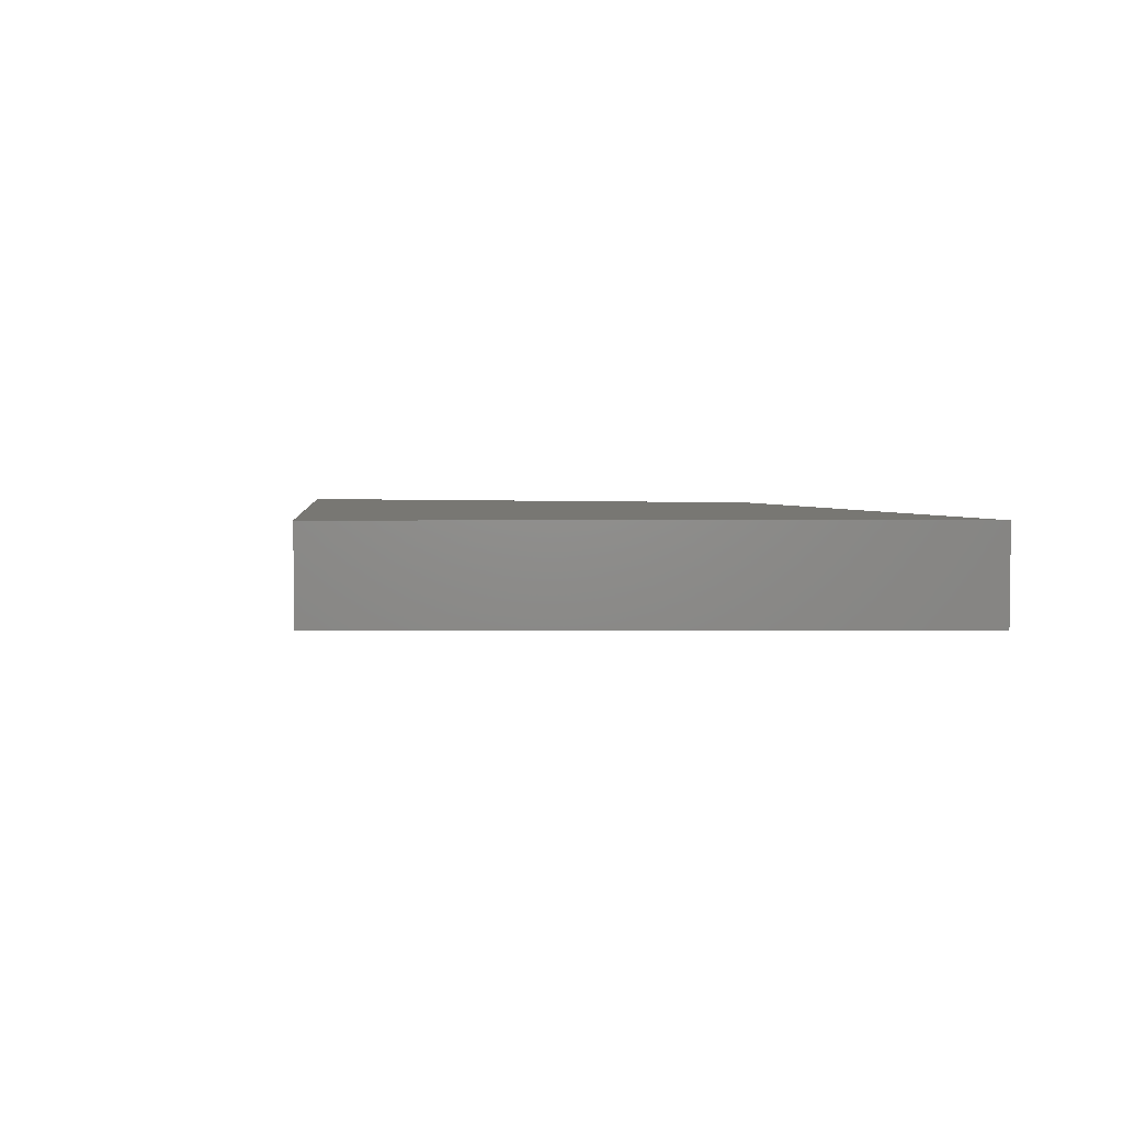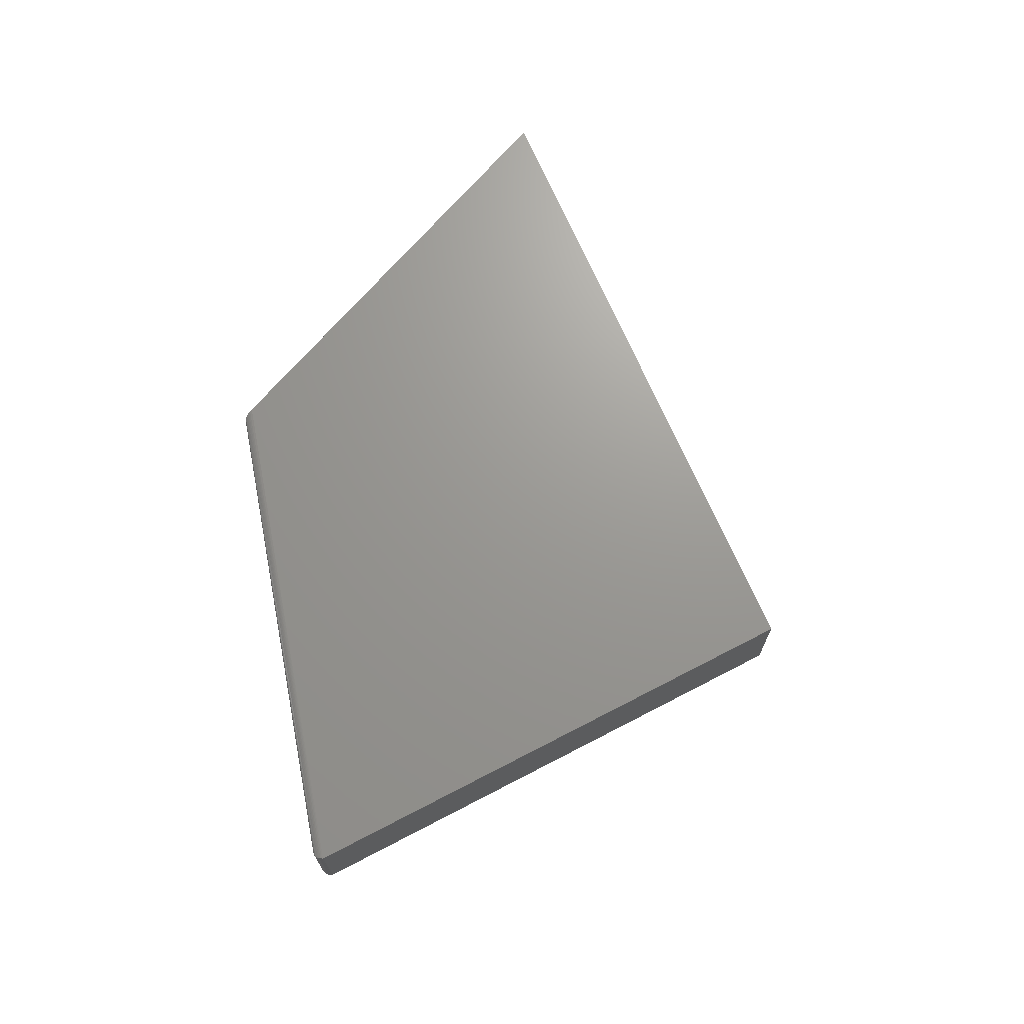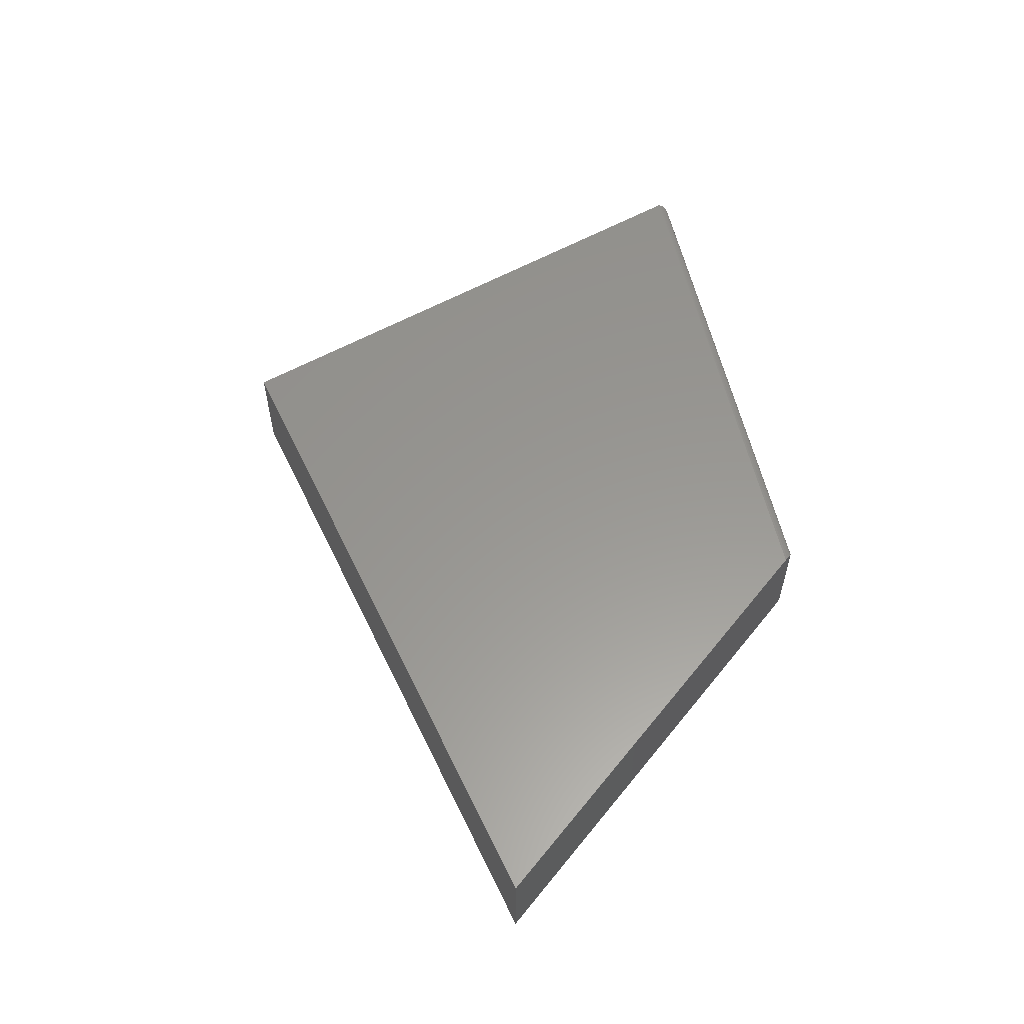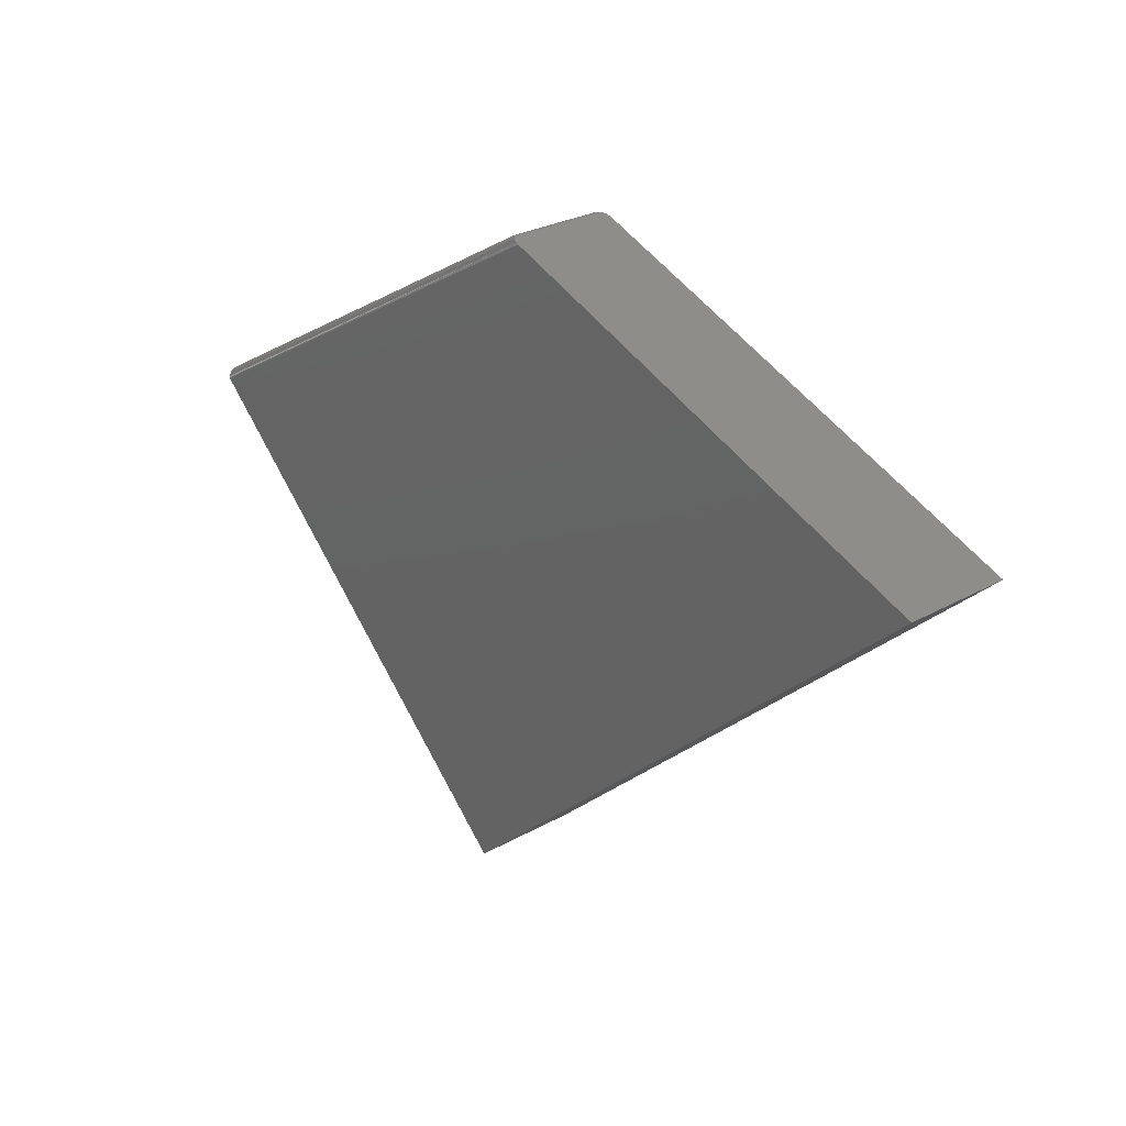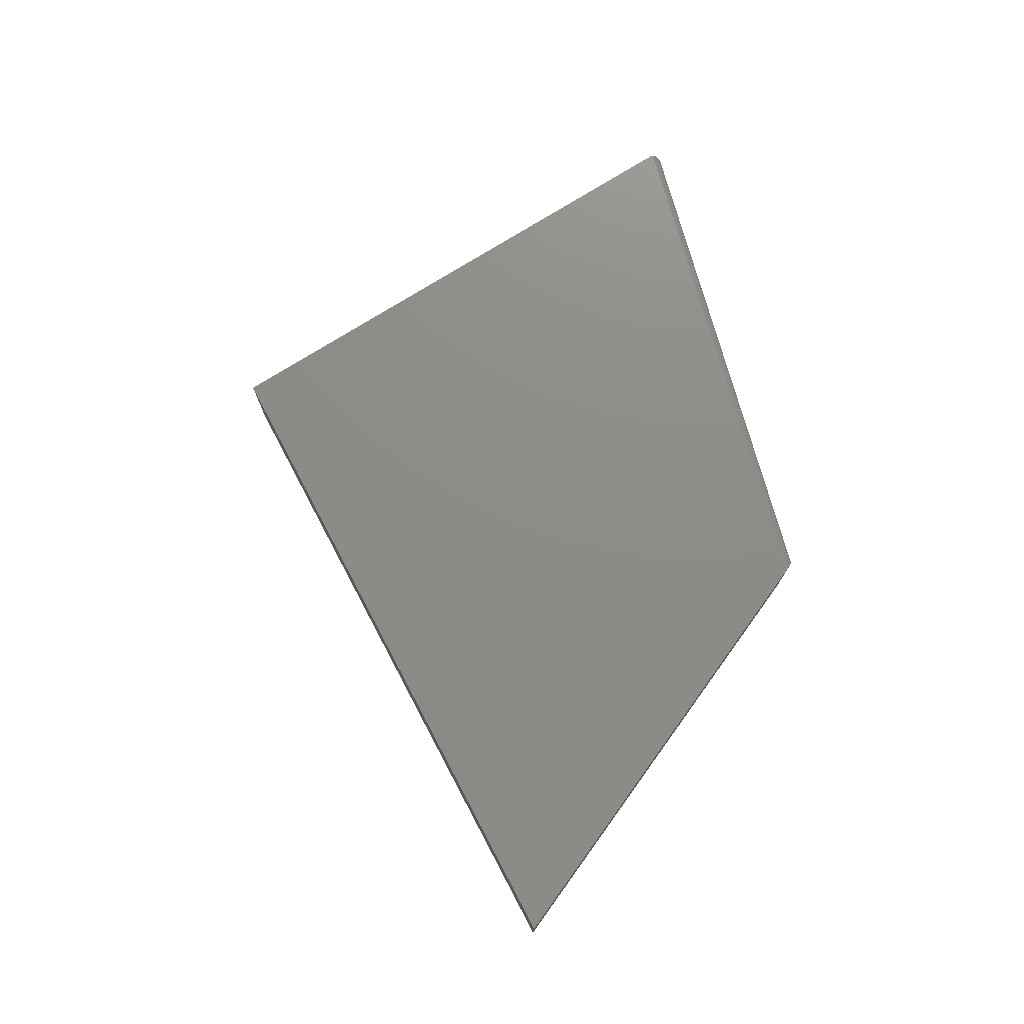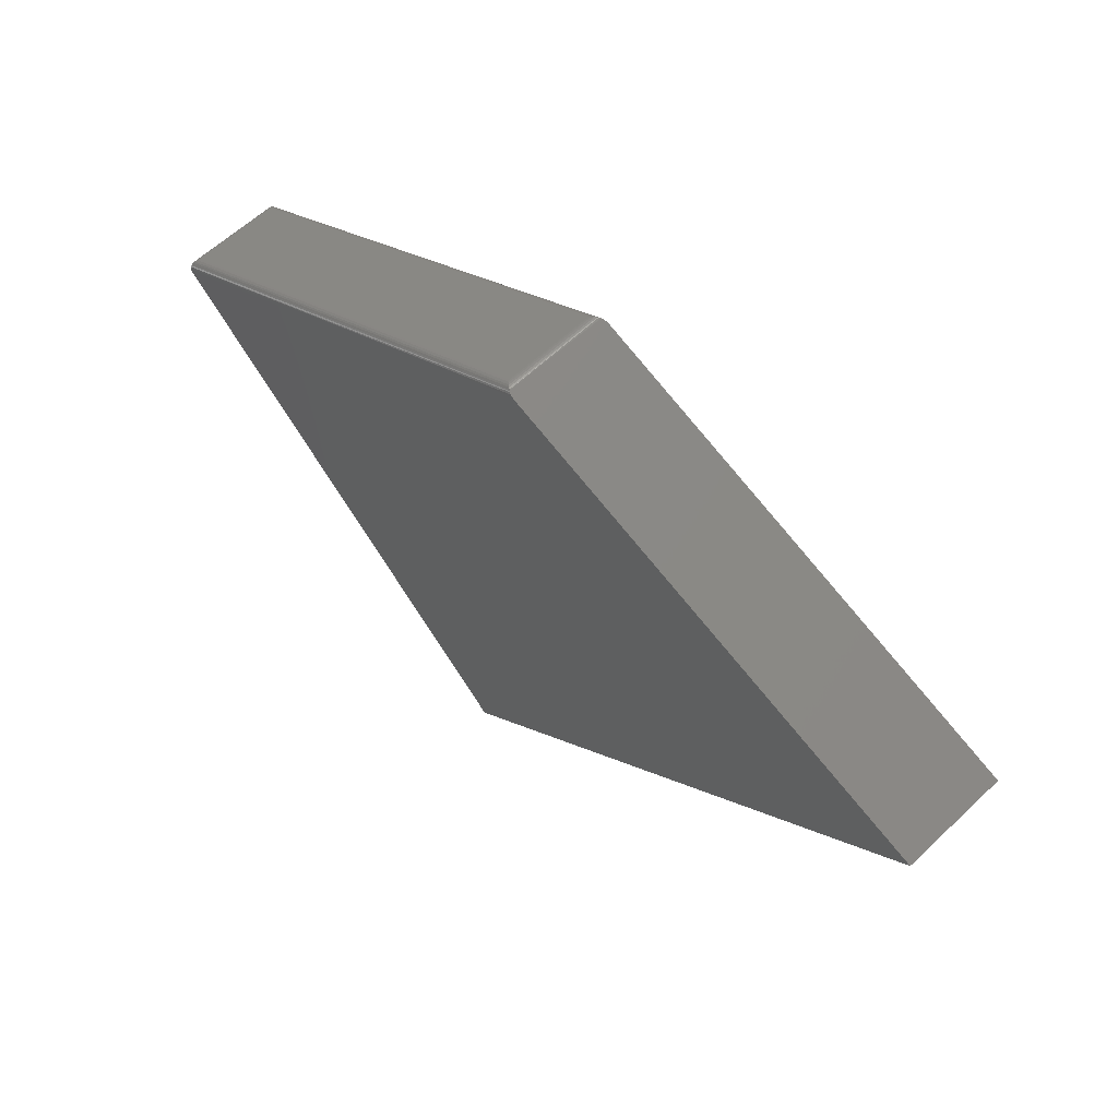
<metadata>
{"format":"stl","ext":"stl","renderer":"f3d","projection":"perspective","resolution":1024,"background":"white","views":[{"elev":3.9,"azim":-138.0,"up":"+Y"},{"elev":69.7,"azim":108.9,"up":"+Y"},{"elev":58.6,"azim":-73.3,"up":"+Y"},{"elev":26.8,"azim":-131.3,"up":"+Z"},{"elev":75.1,"azim":-75.7,"up":"+Y"},{"elev":59.7,"azim":-134.1,"up":"+Z"}]}
</metadata>
<code>
# stl→obj: 49 verts, 94 faces
v -0.75 -0.1719 0.2109
v 0.07377 -0.1719 -0.5351
v -0.02252 -0.1719 0.4989
v 0.7114 -0.1719 0.07216
v -0.75 0 0.2109
v -0.02252 9.675e-17 0.4989
v 0.07377 5.004e-17 -0.5351
v 0.7148 1.551e-16 0.07536
v -0.01095 -0.1685 0.5035
v -0.01245 -0.002496 0.5029
v -0.01402 -0.1701 0.5023
v -0.01095 -0.003402 0.5035
v -0.02106 -0.1718 0.4995
v -0.01674 -0.1711 0.5012
v -0.01817 -0.0004351 0.5006
v -0.01537 -0.001205 0.5017
v 0.7084 -0.1562 0.09702
v 0.7084 -0.01562 0.09702
v 0.002583 -0.1562 0.5025
v 0.002583 -0.01562 0.5025
v 0.7113 -0.012 0.09485
v -0.0006022 -0.01217 0.5039
v 0.7151 -0.0001256 0.07747
v 0.7158 -0.0006435 0.07986
v 0.7162 -0.001555 0.08236
v 0.7162 -0.002838 0.08489
v -0.009727 -0.00425 0.5039
v 0.7158 -0.004452 0.08738
v -0.00694 -0.006381 0.5045
v 0.7149 -0.00635 0.08976
v -0.004105 -0.00881 0.5045
v 0.7137 -0.008477 0.09196
v 0.7108 -0.1591 0.09535
v 0.7129 -0.1717 0.07384
v 0.7128 -0.162 0.09324
v 0.7145 -0.1646 0.09076
v 0.7156 -0.167 0.088
v 0.7162 -0.1689 0.08505
v 0.7163 -0.1698 0.08357
v 0.7162 -0.1705 0.08204
v 0.716 -0.171 0.08056
v 0.7156 -0.1714 0.07908
v 0.7145 -0.1719 0.07631
v 0.7138 -0.1719 0.07503
v 0.7151 -0.1717 0.07768
v -0.0006022 -0.1597 0.5039
v -0.004105 -0.1631 0.5045
v -0.00694 -0.1655 0.5045
v -0.008345 -0.1666 0.5043
f 1 2 3
f 3 2 4
f 5 6 7
f 7 6 8
f 9 10 11
f 9 12 10
f 13 14 15
f 16 15 14
f 14 11 16
f 10 16 11
f 6 5 1
f 6 1 3
f 6 3 13
f 6 13 15
f 17 18 19
f 19 18 20
f 2 7 4
f 4 7 8
f 20 21 22
f 20 18 21
f 6 23 8
f 6 15 23
f 23 15 24
f 24 15 16
f 24 16 25
f 25 16 10
f 26 27 28
f 28 27 29
f 28 29 30
f 30 29 31
f 30 31 32
f 32 31 22
f 32 22 21
f 12 27 26
f 12 26 25
f 12 25 10
f 18 33 21
f 18 17 33
f 8 34 4
f 21 33 35
f 21 35 32
f 32 35 36
f 32 36 30
f 30 36 37
f 30 37 28
f 28 37 38
f 28 38 26
f 26 38 39
f 26 39 25
f 25 39 40
f 25 40 41
f 25 41 24
f 24 41 42
f 43 44 34
f 24 42 23
f 23 42 45
f 23 45 8
f 8 45 43
f 8 43 34
f 17 46 33
f 17 19 46
f 4 34 44
f 35 33 46
f 46 47 35
f 36 35 47
f 47 48 36
f 37 36 48
f 37 48 49
f 38 11 39
f 11 40 39
f 40 11 14
f 40 14 41
f 42 41 14
f 14 13 42
f 42 13 45
f 3 4 44
f 3 44 43
f 3 43 45
f 3 45 13
f 9 11 38
f 9 38 37
f 9 37 49
f 19 22 46
f 19 20 22
f 9 27 12
f 9 49 27
f 27 49 48
f 27 48 29
f 29 48 47
f 29 47 31
f 31 47 46
f 31 46 22
f 1 5 2
f 2 5 7

</code>
